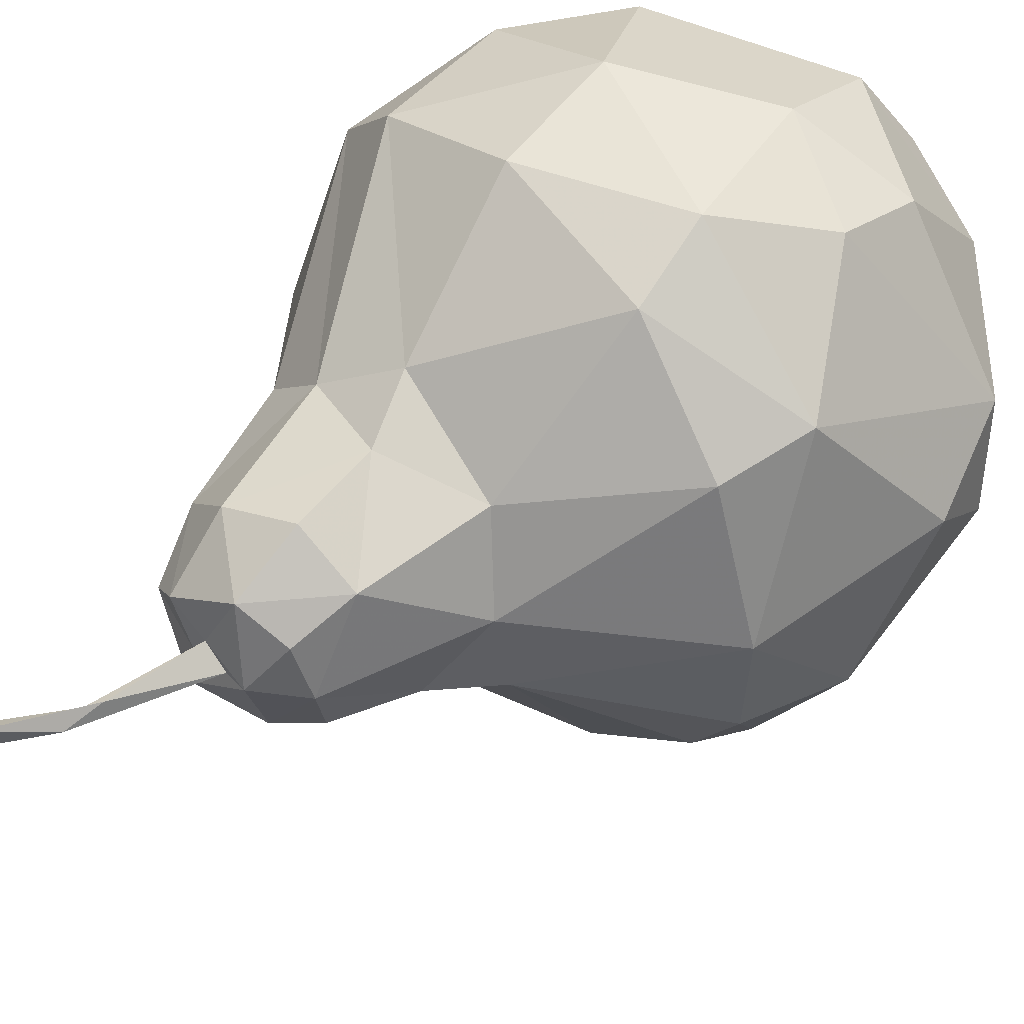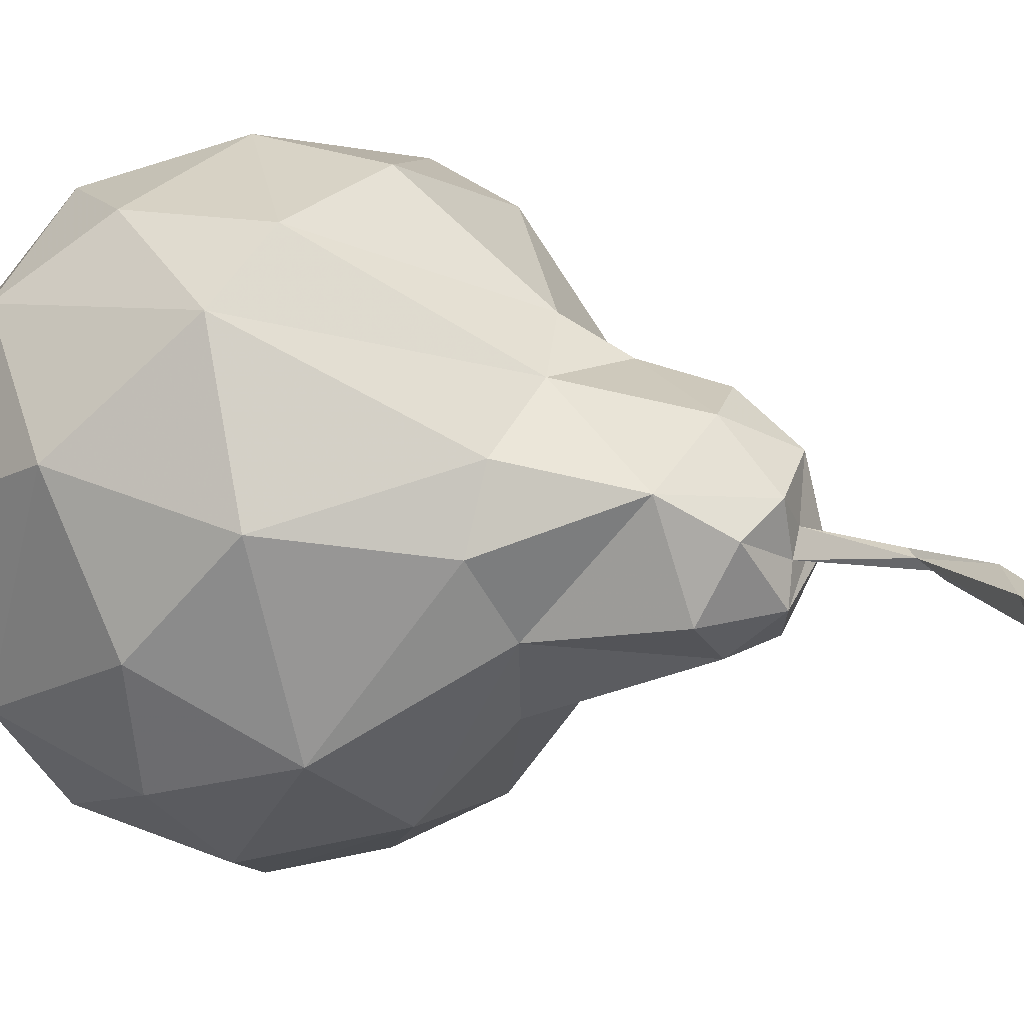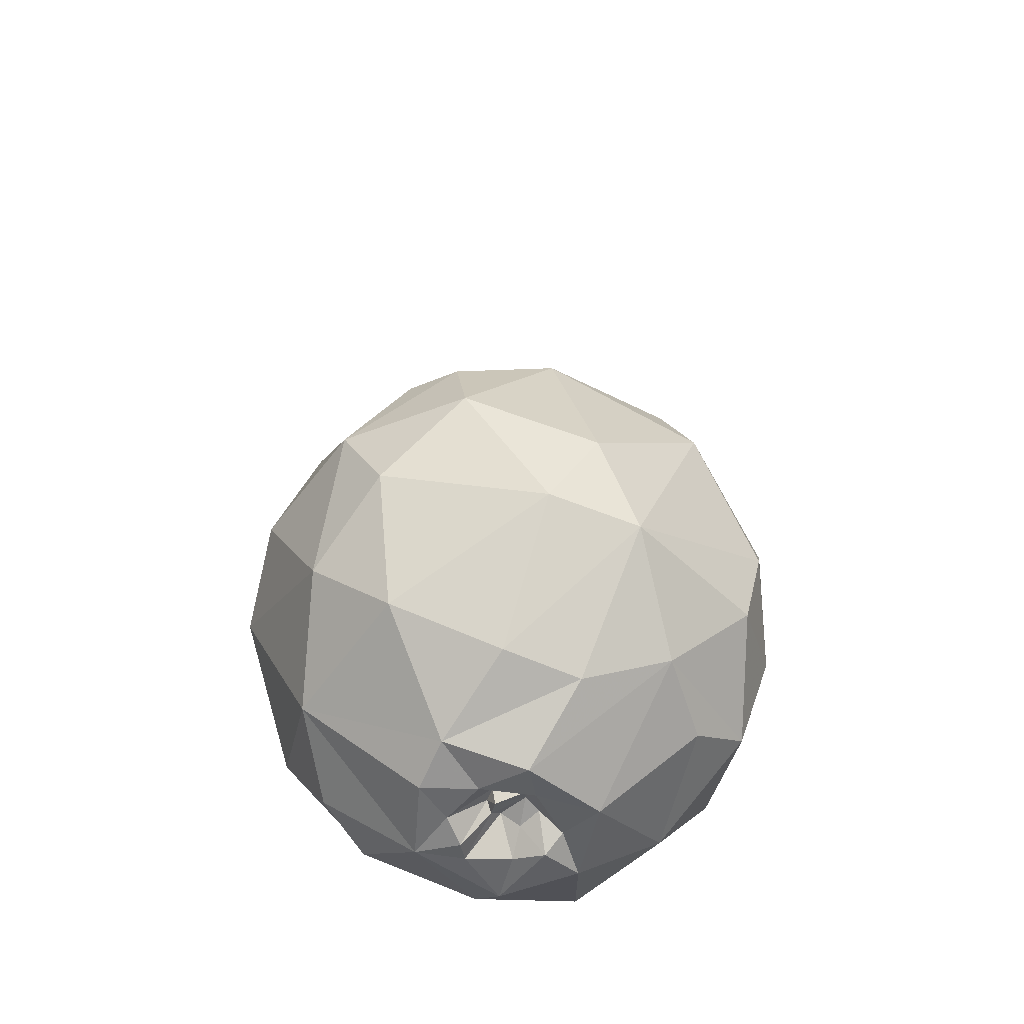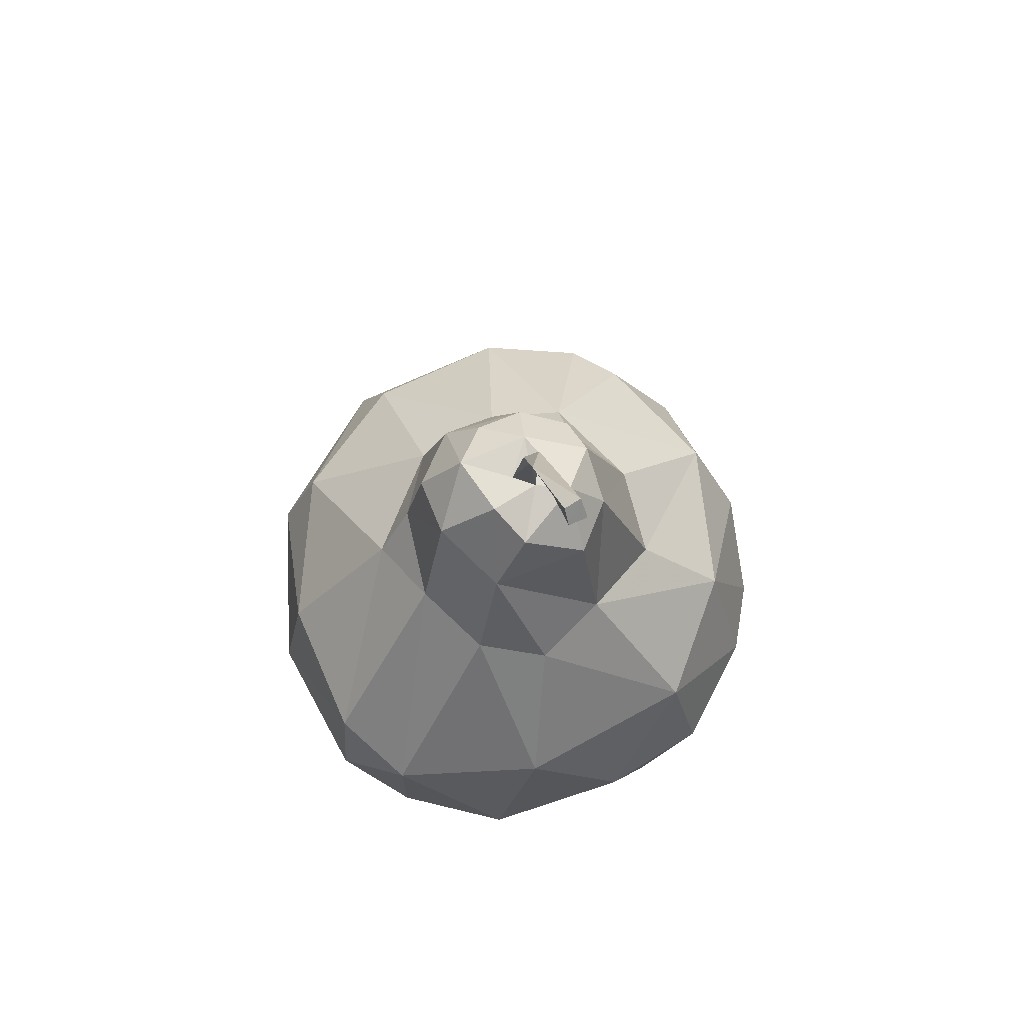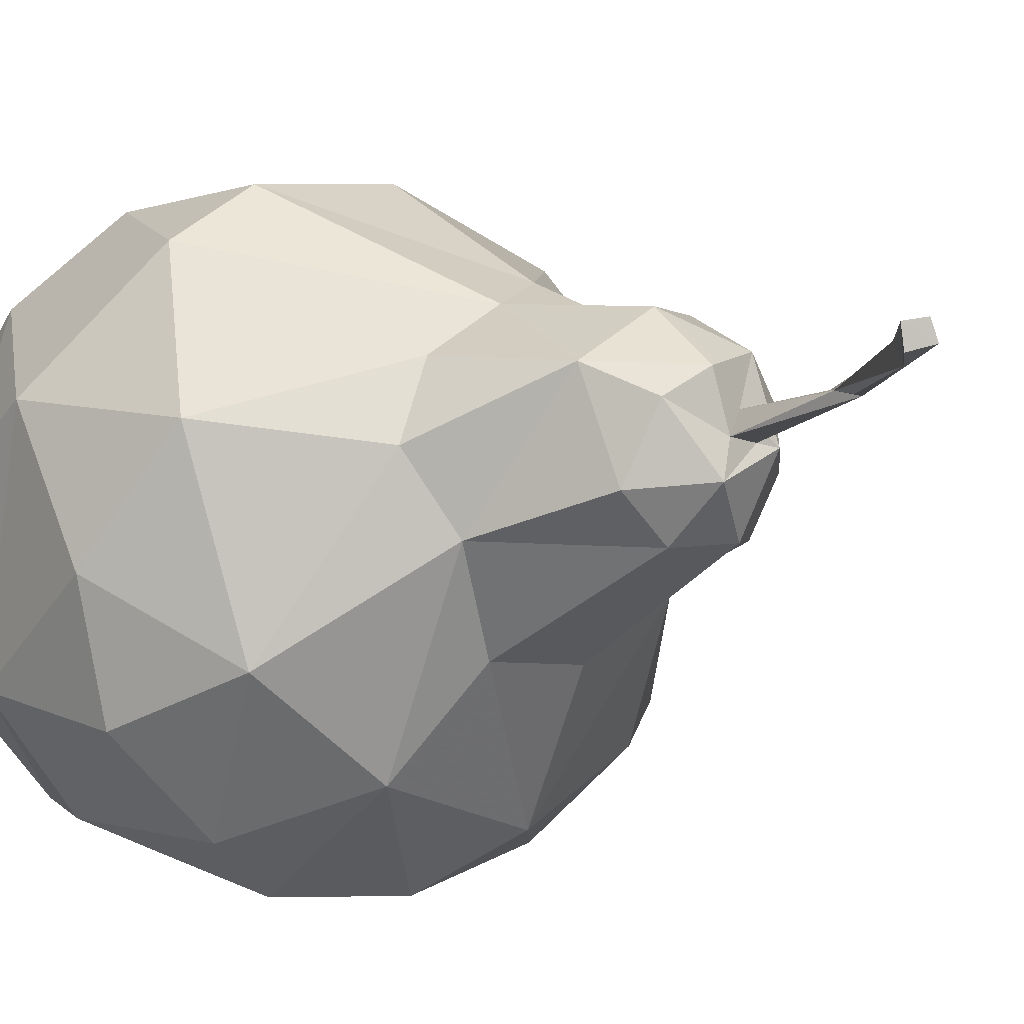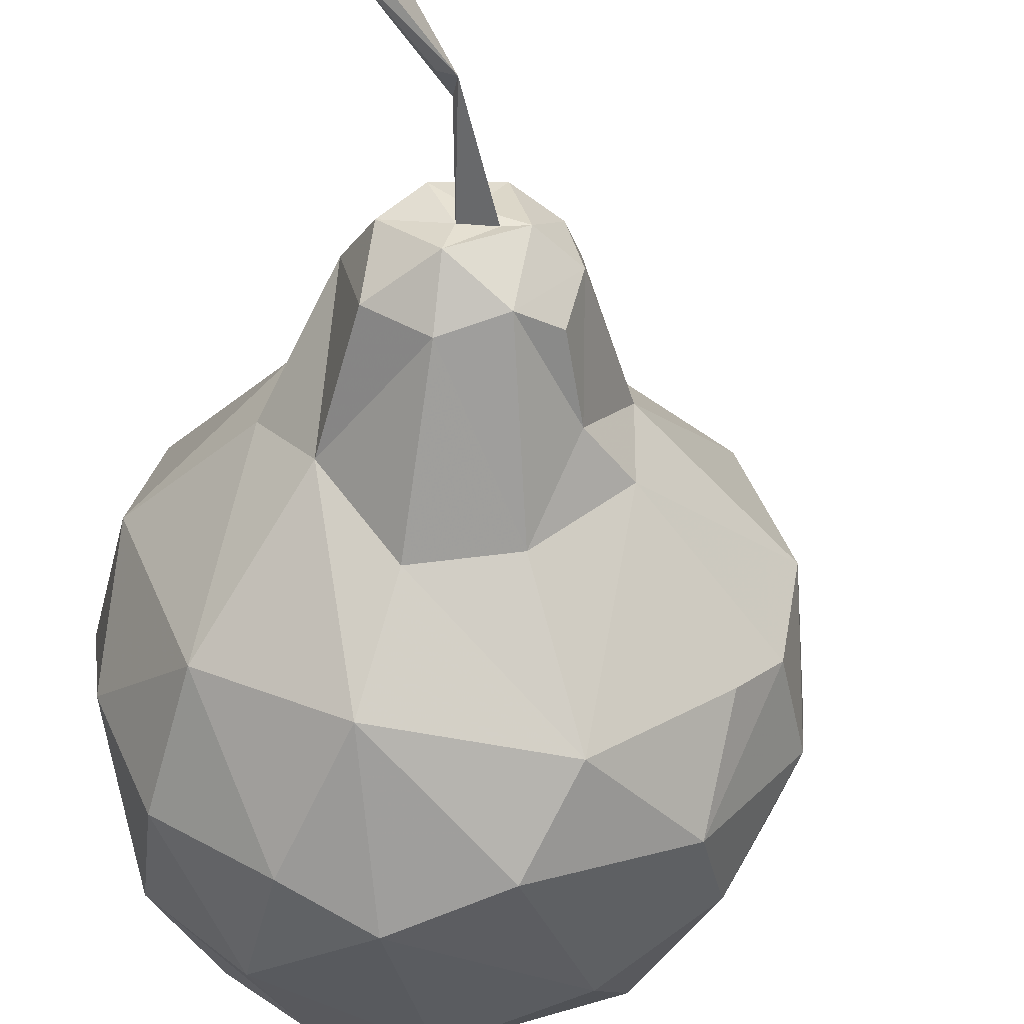
<metadata>
{"format":"obj","ext":"obj","renderer":"f3d","projection":"perspective","resolution":1024,"background":"white","views":[{"elev":43.8,"azim":-144.5,"up":"+Z"},{"elev":7.8,"azim":110.0,"up":"+Z"},{"elev":-43.0,"azim":-102.6,"up":"+Y"},{"elev":61.4,"azim":81.4,"up":"+Y"},{"elev":-15.7,"azim":123.0,"up":"+Z"},{"elev":-51.5,"azim":165.4,"up":"+Z"}]}
</metadata>
<code>
v 0.03714 -0.3807 0.1412
v -0.1033 -0.3381 0.1458
v 0.06975 0.1101 0.1337
v 0.1426 0.1268 0.09175
v 0.2739 -0.0858 0.1445
v 0.05852 0.1676 0.09984
v 0.3028 -0.2061 0.0319
v 0.3054 -0.04353 -0.01125
v 0.2092 -0.0561 0.2048
v 0.2021 -0.1898 0.2119
v -0.08263 -0.05238 0.2439
v 0.07183 -0.02228 0.2433
v 0.06611 -0.1421 0.2656
v -0.06874 -0.2004 0.2439
v -0.0799 0.02488 0.2058
v -0.1603 -0.13 0.2125
v -0.2473 -0.03831 -0.1377
v -0.2798 -0.1082 -0.00081
v -0.2178 0.0637 -0.03345
v -0.2027 0.04941 -0.1392
v -0.162 0.05253 -0.1848
v -0.1615 -0.0435 -0.2547
v -0.2052 -0.132 -0.2191
v -0.1198 -0.2025 -0.2729
v 0.06473 -0.1383 -0.3215
v -0.01911 -0.308 -0.262
v -0.02301 -0.06531 -0.3151
v -0.1699 -0.2755 -0.198
v 0.1333 0.2544 0.06803
v -0.1743 0.05697 0.105
v -0.03026 0.1402 0.07057
v 0.2245 0.09328 -0.03397
v 0.2424 -0.02481 -0.1908
v 0.1818 0.1197 -0.09981
v -0.04946 0.02702 -0.2678
v -0.05682 0.1543 -0.09398
v 0.01947 0.1219 -0.1605
v 0.02009 0.2936 -0.03566
v 0.06691 0.3191 -0.03341
v 0.07299 0.2877 -0.1016
v 0.02934 0.2718 -0.08757
v -0.05371 0.1687 -0.01407
v 0.009723 0.2517 0.04609
v 0.1787 0.2517 -0.08172
v 0.191 0.2241 0.01584
v 0.2617 -0.2991 0.000116
v 0.1615 -0.3988 -0.03651
v 0.2264 -0.2853 0.1414
v 0.19 -0.3677 0.08531
v -0.06675 -0.309 0.2076
v -0.1693 -0.2193 0.1893
v -0.2721 -0.1861 -0.05263
v -0.1897 -0.3306 -0.08251
v 0.1098 0.3102 -0.01381
v 0.1218 0.3087 -0.03708
v 0.1313 0.3084 -0.07289
v 0.1432 -0.2682 -0.2586
v 0.2457 -0.1541 -0.2206
v 0.1491 -0.1268 -0.2927
v 0.0722 -0.3593 -0.2219
v 0.145 -0.3696 -0.1659
v 0.06642 0.247 0.08167
v 0.121 0.01242 -0.259
v 0.1078 0.09453 -0.1719
v 0.1249 0.2581 -0.1125
v 0.1167 -0.2687 0.2241
v -0.2124 -0.01422 0.13
v -0.004349 0.1964 -0.09698
v 0.2055 0.1042 0.03798
v -0.2648 -0.2053 0.04545
v -0.1816 -0.3078 0.09692
v 0.227 -0.2933 -0.1688
v 0.2983 -0.1438 -0.112
v 0.03627 0.2993 0.01222
v 0.1439 0.3078 0.01066
v 0.08125 0.306 0.03844
v 0.1768 0.285 -0.01763
v -0.06559 -0.4139 -0.02029
v -0.01563 -0.3962 -0.005256
v -0.06094 -0.4203 0.04819
v -0.1103 -0.4167 -0.03786
v -0.1785 -0.3456 0.001316
v -0.105 -0.3913 -0.1271
v -0.06361 -0.4134 -0.07991
v -0.05252 -0.414 -0.1396
v 0.08974 -0.4384 -0.02484
v 0.0367 -0.4317 -0.07319
v 0.009175 -0.4345 -0.08373
v 0.01005 -0.4332 0.006959
v -0.006696 -0.4142 0.02236
v -0.0283 -0.385 -0.0579
v -0.04282 -0.395 -0.02622
v 0.03147 -0.4286 -0.02322
v -0.0113 -0.3881 -0.06005
v -0.01631 -0.4206 -0.1035
v 0.04073 -0.4299 0.05043
v 0.03637 -0.4317 -0.1266
v 0.1481 0.4055 -0.02681
v 0.1359 0.3959 -0.02155
v 0.241 0.4965 -0.03402
v 0.08928 0.3124 -0.03413
v 0.1496 0.4277 -0.03518
v 0.1663 0.4302 -0.03855
v 0.193 0.4733 -0.02111
v 0.2835 0.5247 -0.05924
v 0.2485 0.5071 -0.05534
v 0.2899 0.526 -0.04009
v 0.273 0.5441 -0.0538
v 0.2803 0.5421 -0.03726
v 0.005096 -0.4043 -0.02101
v -0.003737 -0.3992 -0.05393
v 0.00591 -0.3904 -0.04177
v -0.02688 -0.4031 -0.05478
v -0.02584 -0.3889 -0.02191
f 100 104 98
f 101 54 99
f 108 104 109
f 106 107 100
f 102 108 106
f 106 103 102
f 107 108 109
f 99 54 98
f 98 55 102
f 102 55 101
f 106 105 107
f 104 99 98
f 100 109 104
f 101 99 102
f 98 102 103
f 107 109 100
f 103 106 98
f 106 100 98
f 102 99 104
f 104 108 102
f 108 107 105
f 98 54 55
f 108 105 106
f 114 112 110
f 111 112 114
f 94 113 91
f 79 114 110
f 92 113 114
f 110 89 79
f 92 91 113
f 111 114 113
f 94 111 113
f 110 112 93
f 2 80 1
f 3 9 4
f 7 8 5
f 40 37 68 41
f 10 48 5
f 12 15 11
f 15 67 11
f 16 14 11
f 17 19 20
f 20 21 22
f 22 17 20
f 22 23 17
f 27 25 24
f 83 28 26
f 29 6 4
f 62 6 29
f 31 42 30
f 30 42 19
f 32 8 33
f 37 64 35
f 35 36 37
f 35 21 36
f 31 43 42
f 34 44 45
f 14 16 51
f 52 18 17
f 52 28 53
f 28 83 53
f 54 75 55
f 56 101 55
f 31 15 3
f 9 5 4
f 9 3 12
f 57 58 72
f 60 26 57
f 25 59 57
f 6 31 3
f 65 34 64
f 66 10 13
f 13 14 66
f 63 33 59
f 33 58 59
f 25 27 63
f 45 4 69
f 67 15 30
f 30 19 67
f 18 70 67
f 68 37 36
f 69 8 32
f 71 51 70
f 18 52 70
f 53 82 70
f 46 47 72
f 42 36 19
f 75 54 76
f 43 62 76
f 74 43 76
f 75 45 77
f 29 45 75
f 74 38 43
f 92 114 78
f 83 26 85
f 84 83 85
f 86 87 97
f 87 88 97
f 97 47 86
f 79 89 90
f 87 93 112
f 88 111 94
f 90 80 78
f 78 79 90
f 95 94 91
f 82 81 71
f 2 71 80
f 86 47 96
f 85 26 97
f 60 61 97
f 97 88 95
f 2 1 50
f 4 6 3
f 5 48 7
f 9 10 5
f 12 11 13
f 11 14 13
f 12 3 15
f 11 67 16
f 17 18 19
f 24 25 26
f 26 28 24
f 24 28 23
f 30 15 31
f 32 33 34
f 35 64 63
f 38 39 40
f 38 40 41
f 43 38 42
f 34 45 32
f 48 49 46 7
f 46 49 47
f 9 12 13 10
f 50 14 51
f 51 71 50
f 50 71 2
f 52 23 28
f 52 17 23
f 35 63 27
f 35 27 22
f 27 24 22
f 22 24 23
f 22 21 35
f 54 101 39
f 101 56 39
f 60 57 72 61
f 57 59 58
f 63 64 34 33
f 26 25 57
f 43 31 6
f 6 62 43
f 48 66 1 49
f 65 64 37
f 37 40 65
f 65 44 34
f 38 41 68 42
f 66 48 10
f 50 66 14
f 66 50 1
f 59 25 63
f 69 32 45
f 45 29 4
f 67 70 16
f 19 18 67
f 68 36 42
f 7 46 72 73
f 69 4 5
f 69 5 8
f 51 16 70
f 71 70 82
f 52 53 70
f 72 58 73
f 73 58 33 8
f 72 47 61
f 92 78 84 91
f 8 7 73
f 20 36 21
f 20 19 36
f 40 39 56
f 56 65 40
f 56 44 65
f 55 77 56
f 75 77 55
f 39 38 74
f 76 29 75
f 76 62 29
f 54 39 76
f 76 39 74
f 44 56 77
f 77 45 44
f 78 114 79
f 80 81 78
f 83 81 82
f 83 82 53
f 83 84 81
f 85 95 84
f 87 86 93
f 97 61 47
f 90 89 96
f 96 80 90
f 78 81 84
f 111 88 87
f 87 112 111
f 95 88 94
f 89 93 86
f 86 96 89
f 93 89 110
f 91 84 95
f 71 81 80
f 96 1 80
f 1 96 49
f 47 49 96
f 97 95 85
f 97 26 60

</code>
